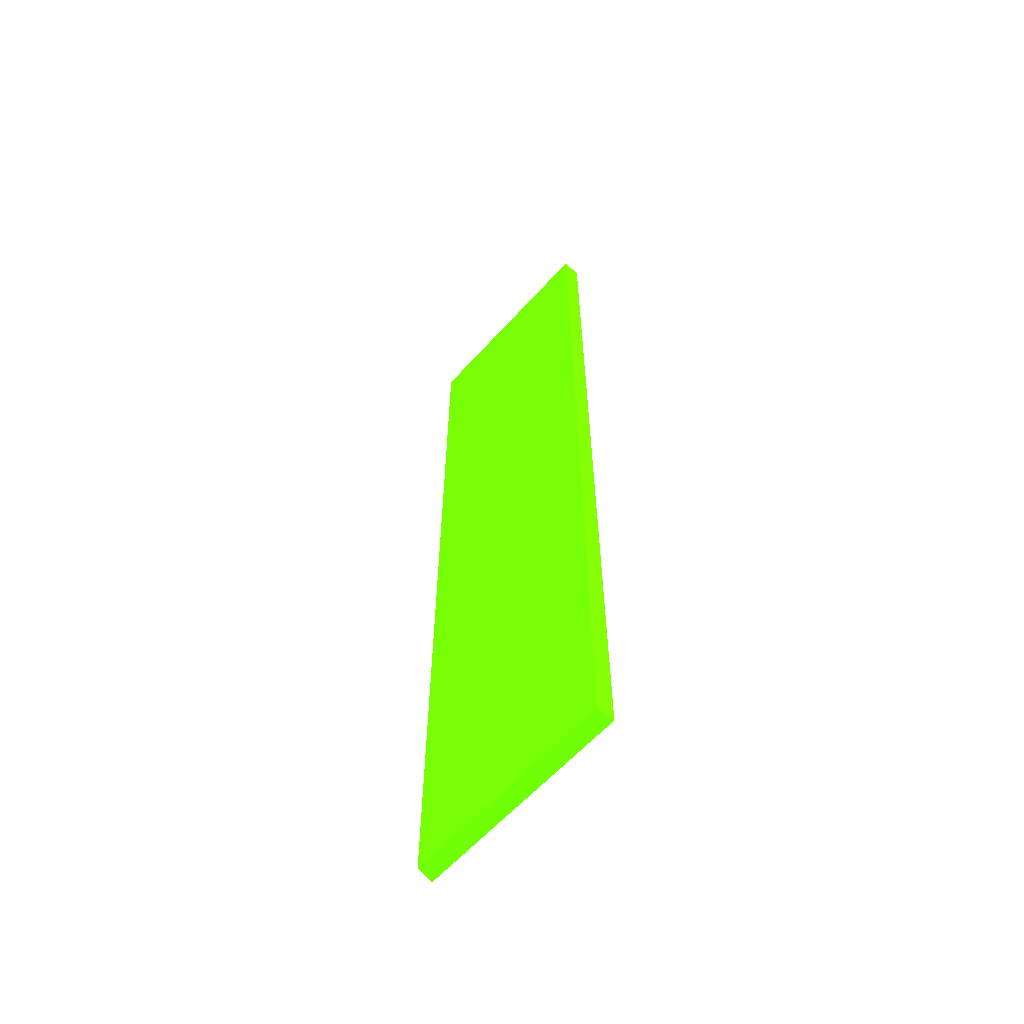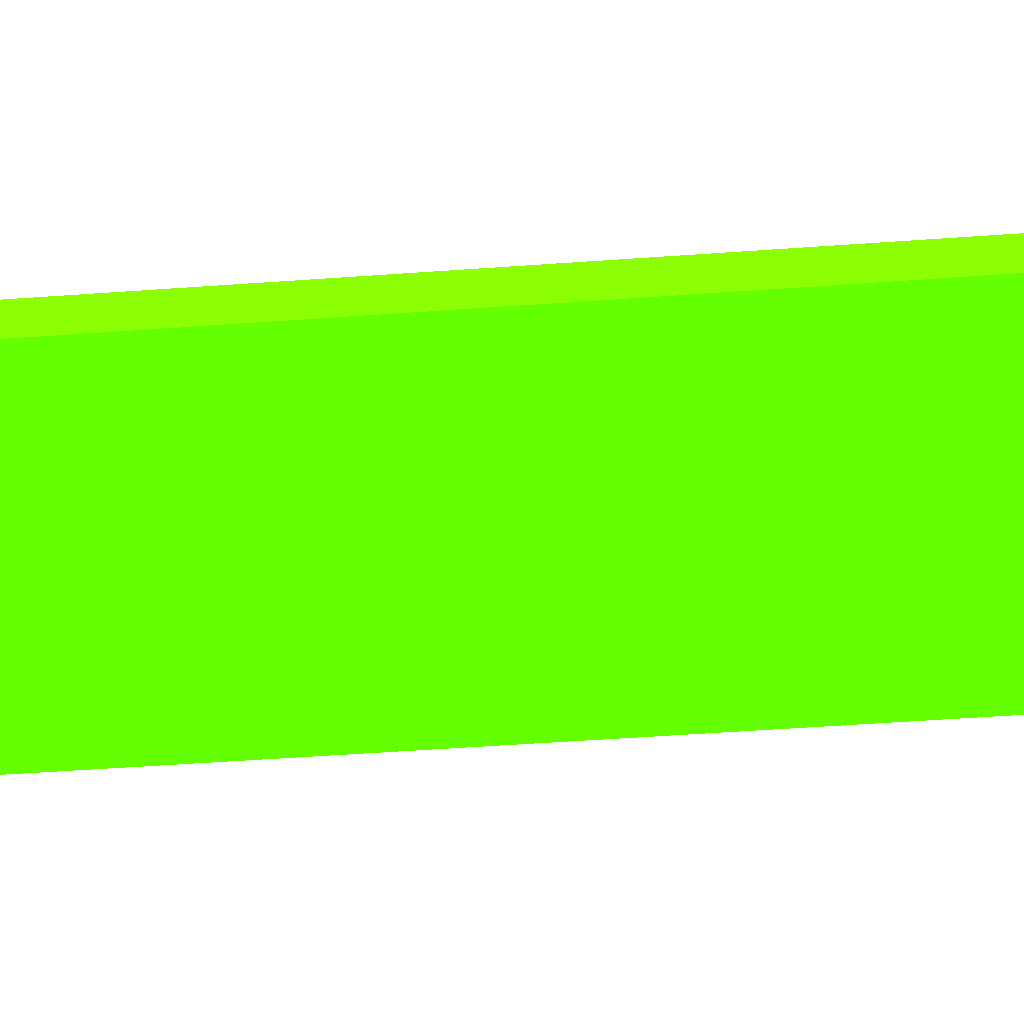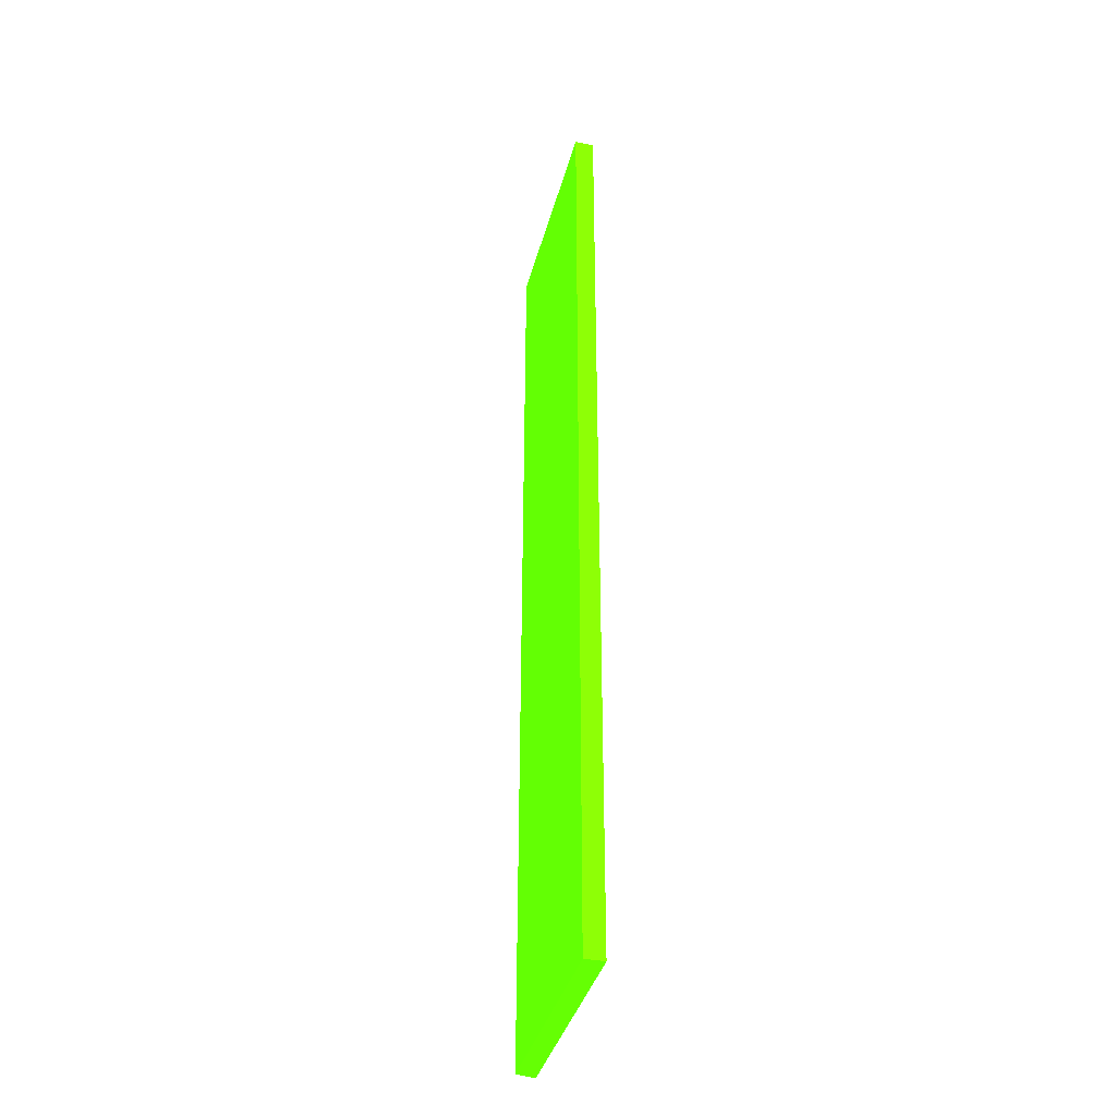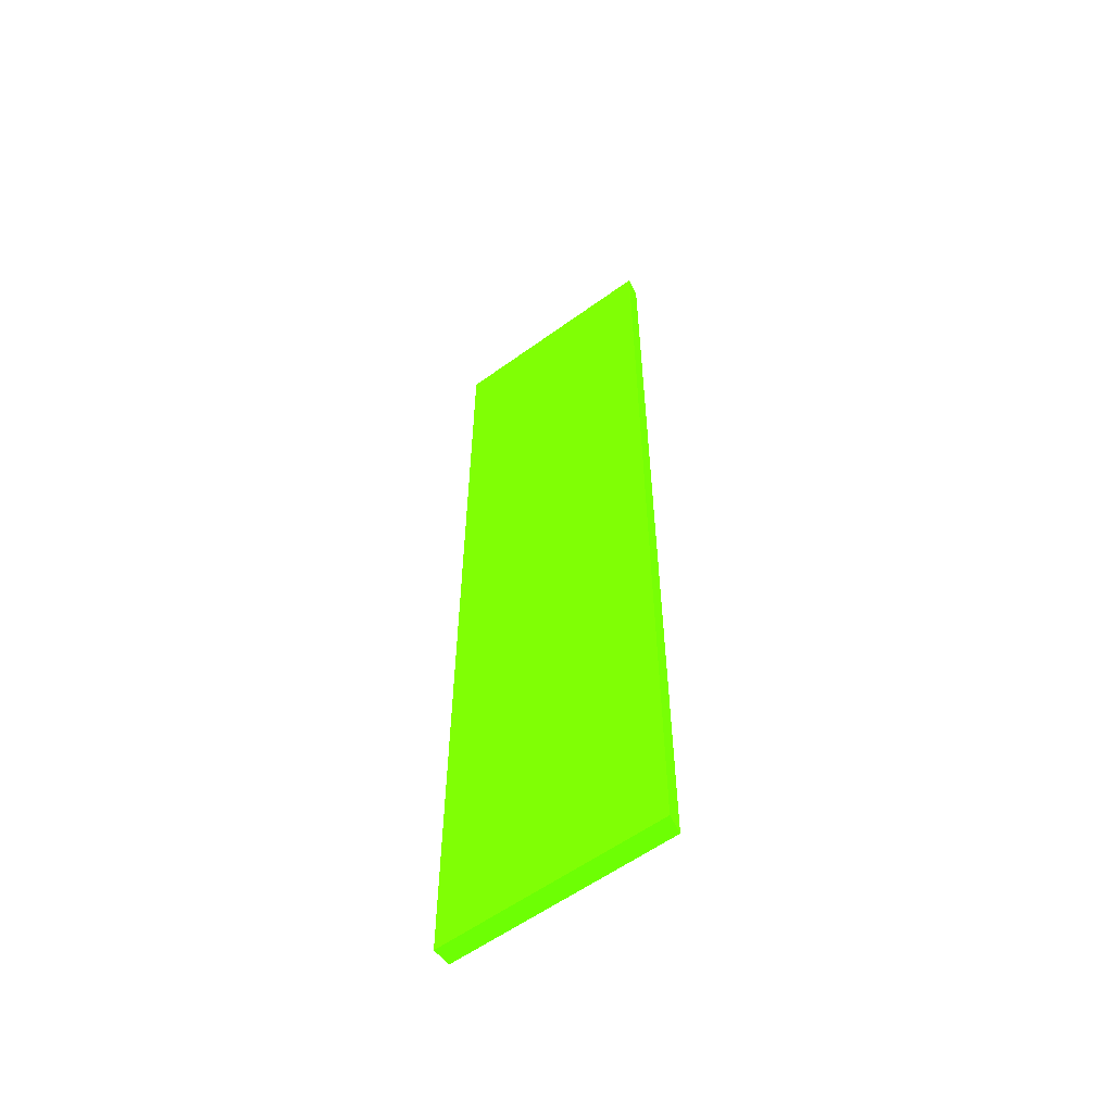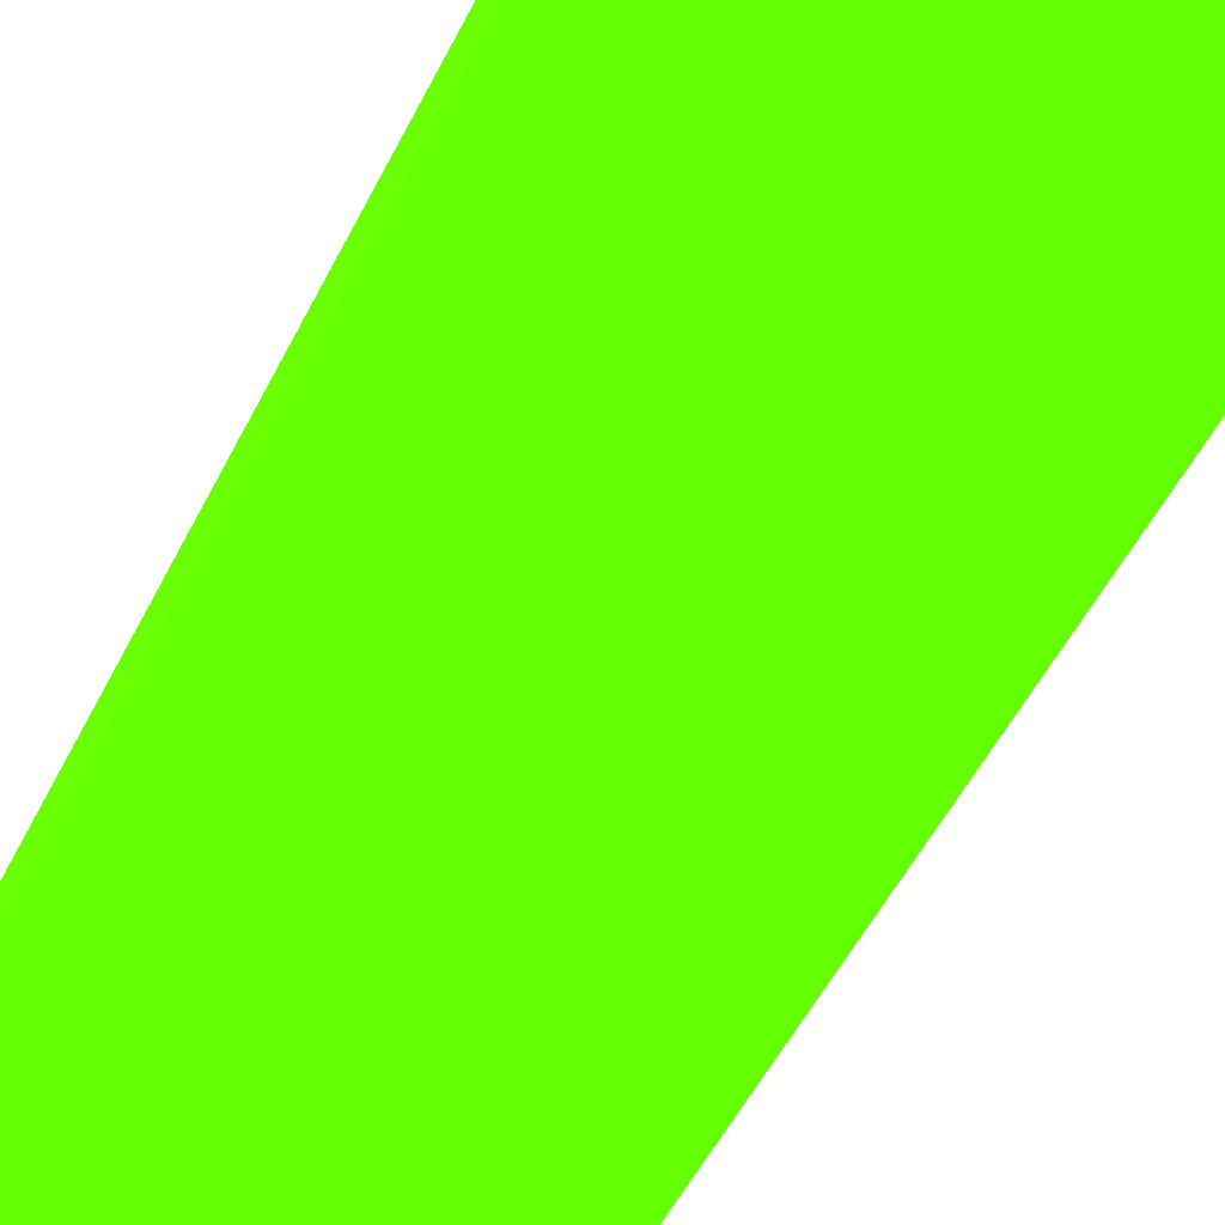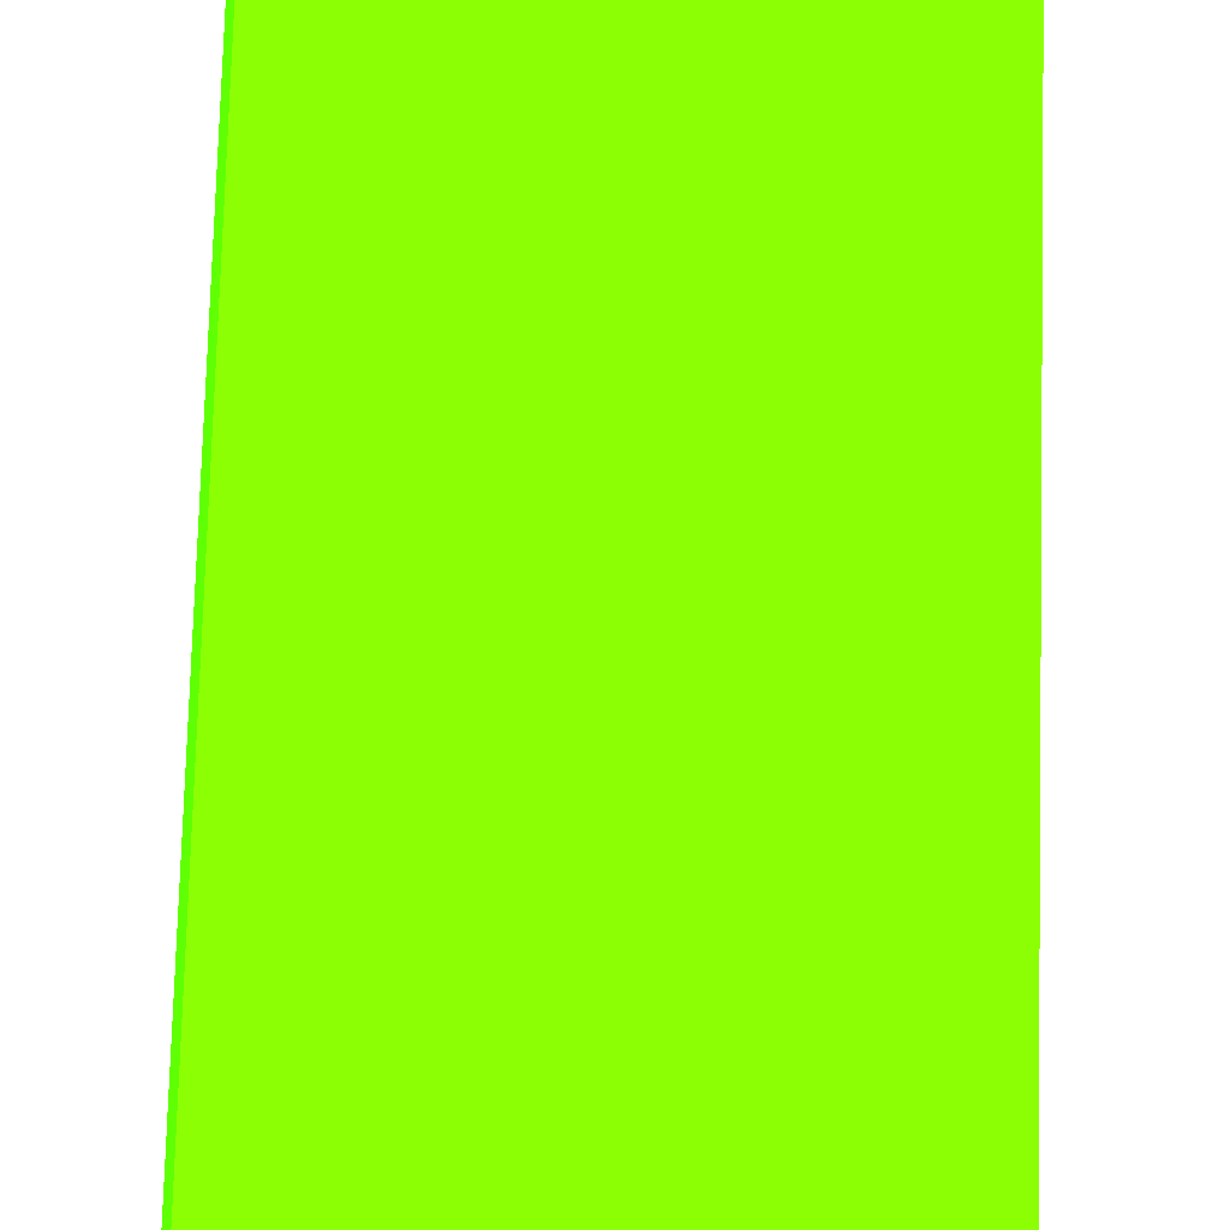
<metadata>
{"format":"obj","ext":"obj","renderer":"f3d","projection":"perspective","resolution":1024,"background":"white","views":[{"elev":-60.9,"azim":48.2,"up":"+Y"},{"elev":-38.2,"azim":-84.3,"up":"+Z"},{"elev":-38.4,"azim":75.4,"up":"+Y"},{"elev":-58.0,"azim":-143.1,"up":"+Y"},{"elev":-39.6,"azim":158.5,"up":"+Z"},{"elev":67.7,"azim":1.5,"up":"+Z"}]}
</metadata>
<code>
v 13.05 12.22 -3.445 0.2902 0.9882 0.01176
v 30 12.22 -3.445 0.2902 0.9882 0.01176
v 13.34 12.22 -2.006 0.2902 0.9882 0.01176
v 13.05 37.9 -3.441 0.2902 0.9882 0.01176
v 13.05 84.99 -3.445 0.2902 0.9882 0.01176
v 30 12.22 -2.006 0.2902 0.9882 0.01176
v 30 84.99 -3.445 0.2902 0.9882 0.01176
v 13.34 84.07 -2.006 0.2902 0.9882 0.01176
v 13.05 68.98 -3.442 0.2902 0.9882 0.01176
v 13.35 84.99 -2.006 0.2902 0.9882 0.01176
v 30 84.99 -2.006 0.2902 0.9882 0.01176
f 1 2 6
f 1 6 3
f 1 3 4
f 1 4 9
f 1 9 5
f 1 5 7
f 1 7 2
f 2 7 11
f 2 11 6
f 3 6 11
f 3 11 10
f 3 10 8
f 3 8 4
f 4 8 9
f 5 9 8
f 5 8 10
f 5 10 11
f 5 11 7

</code>
